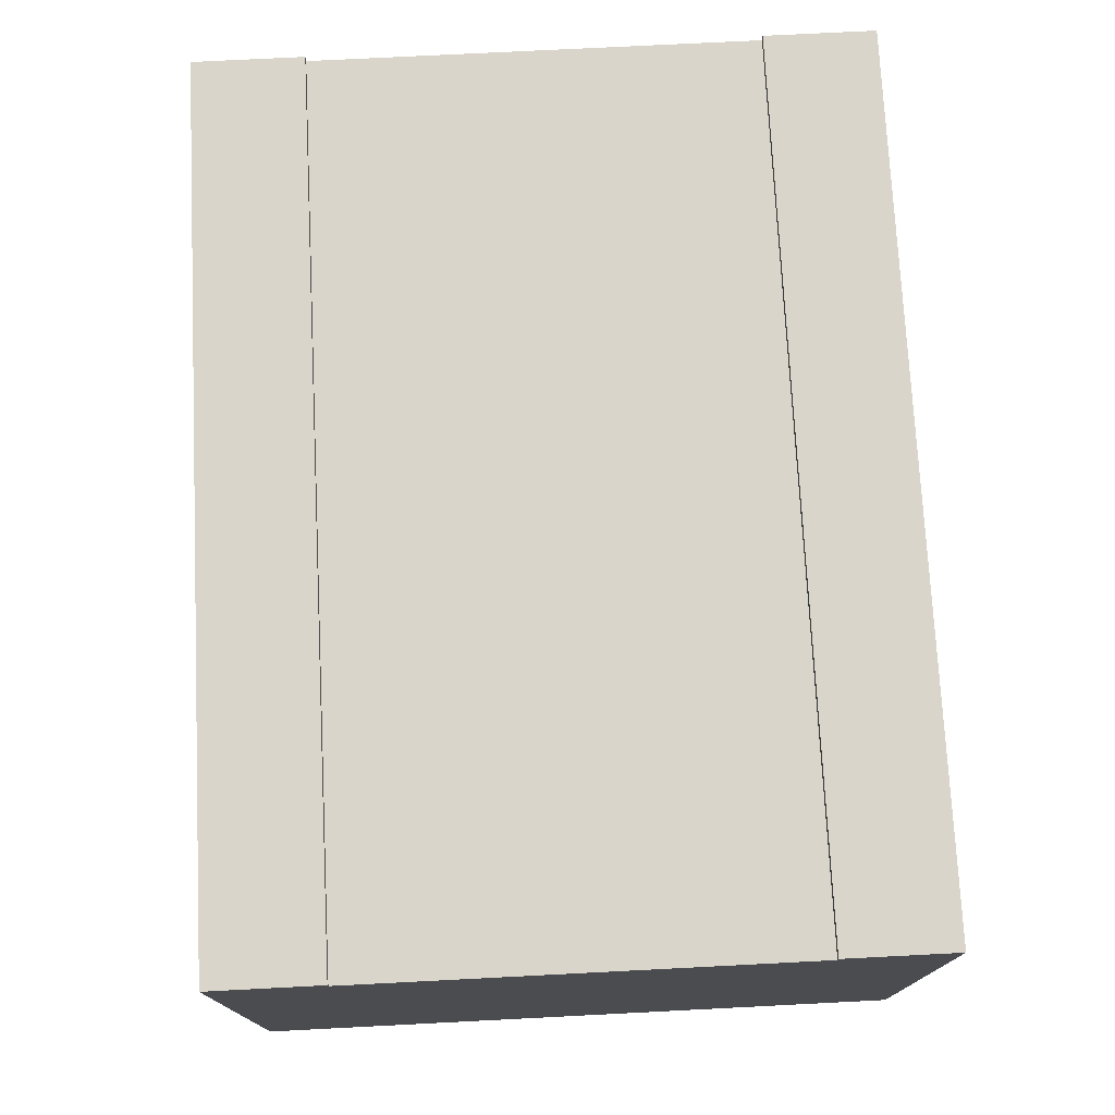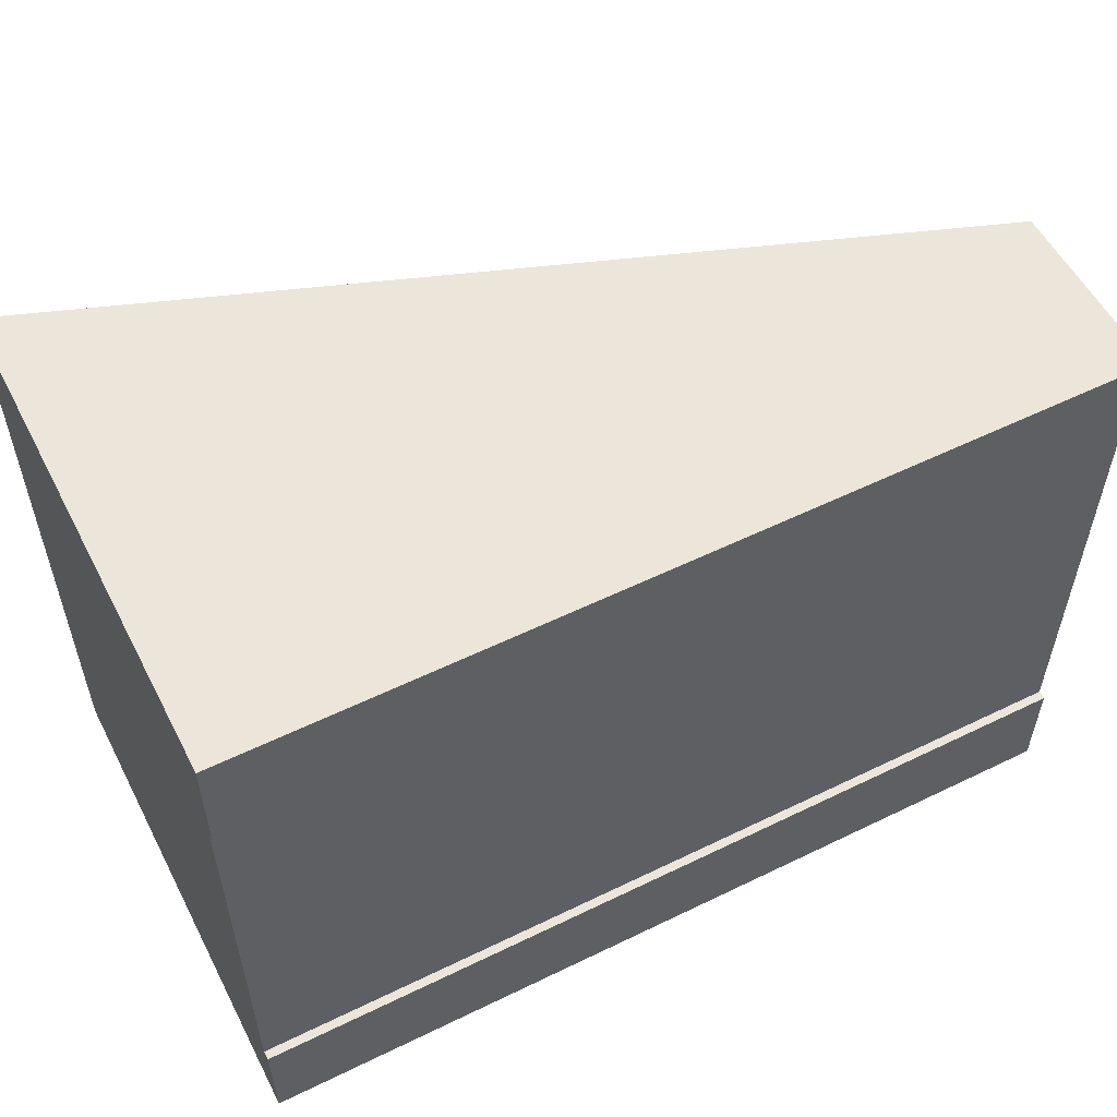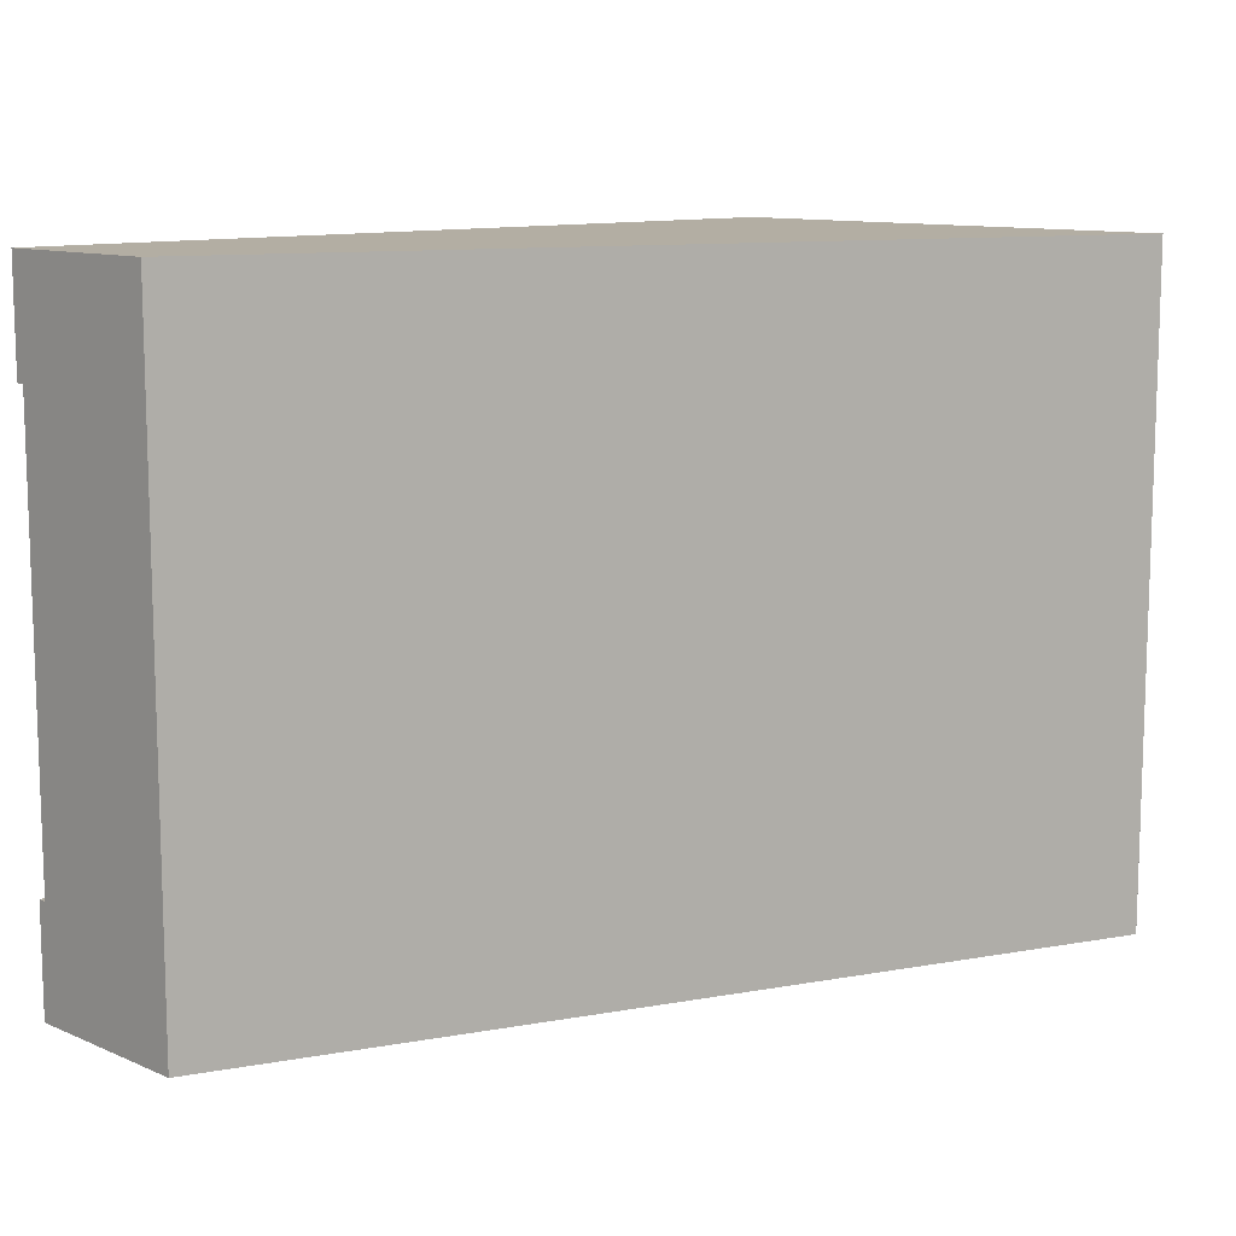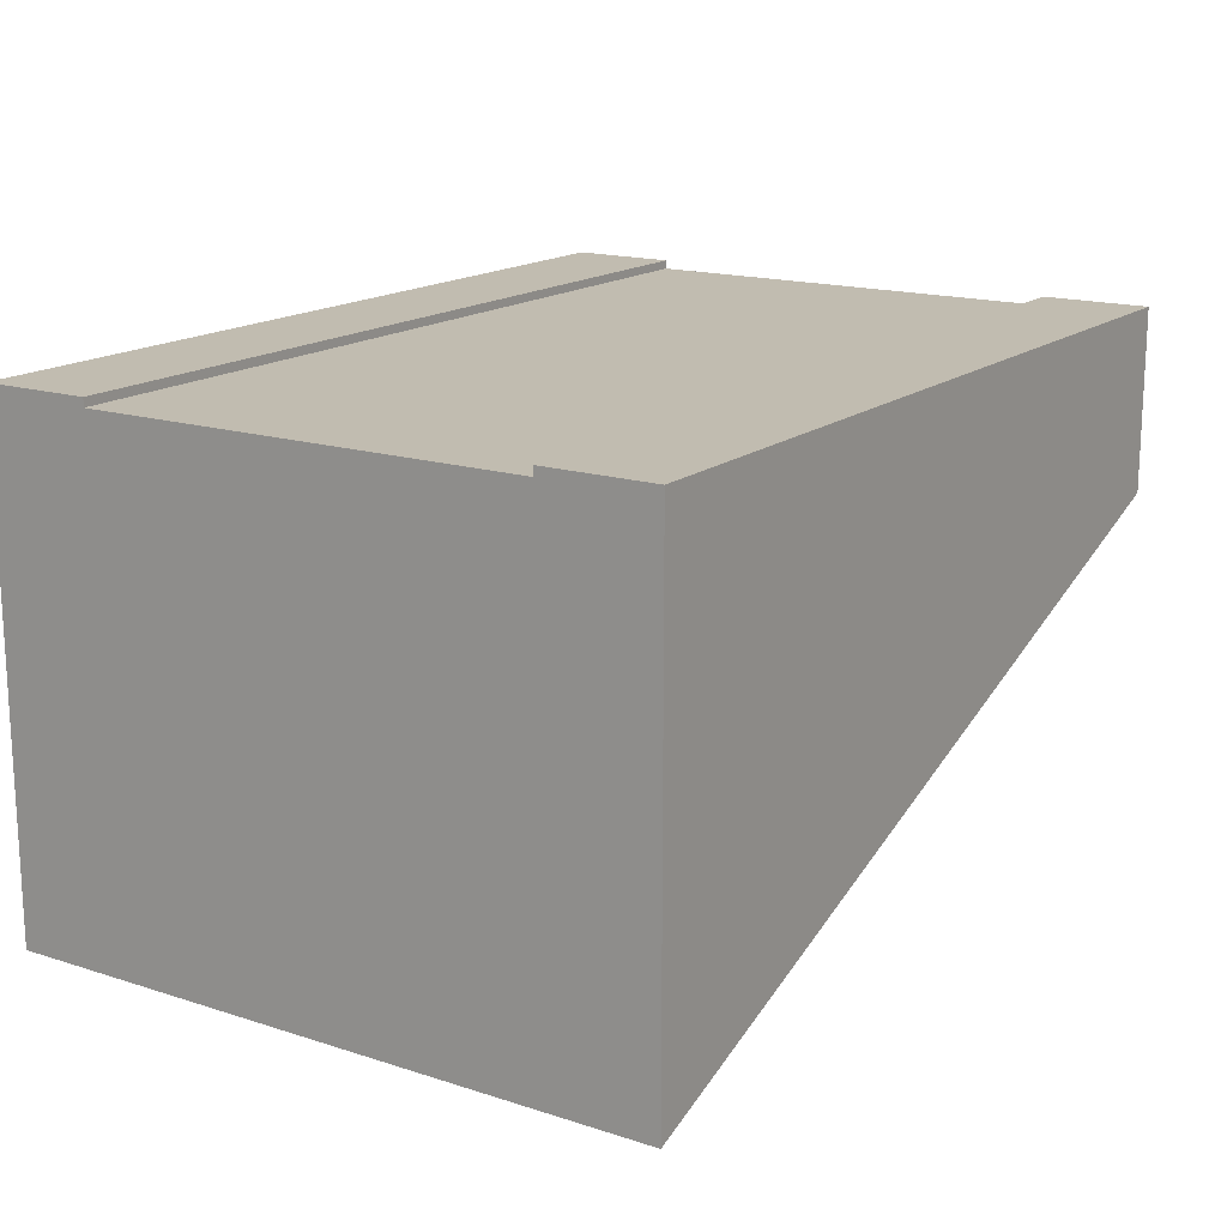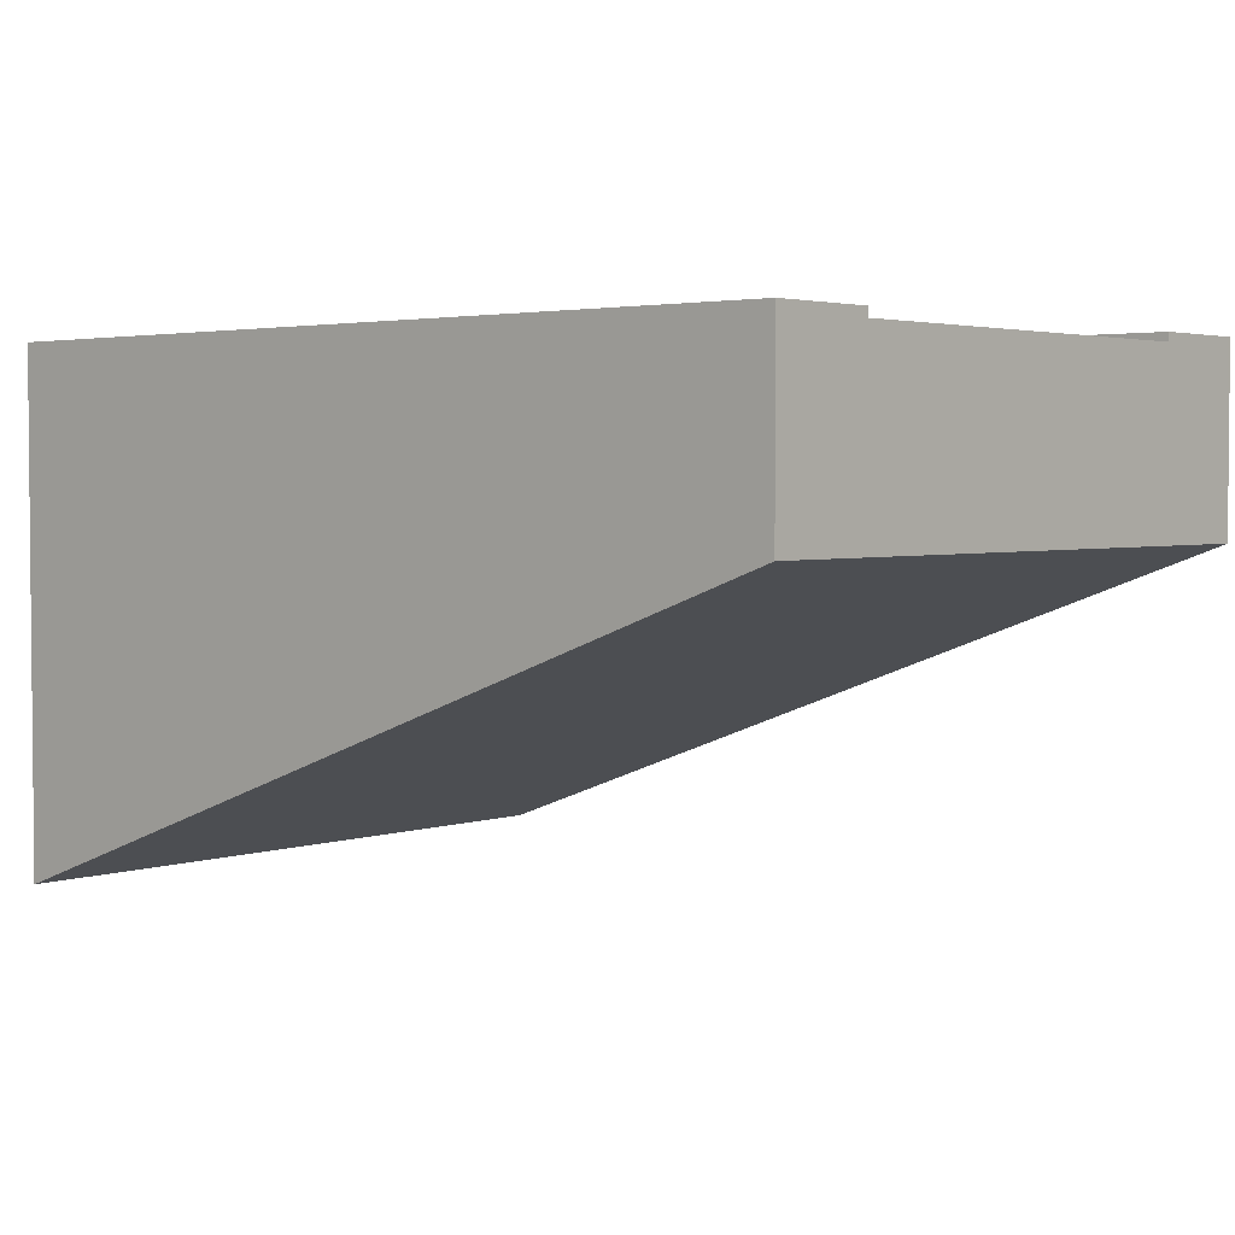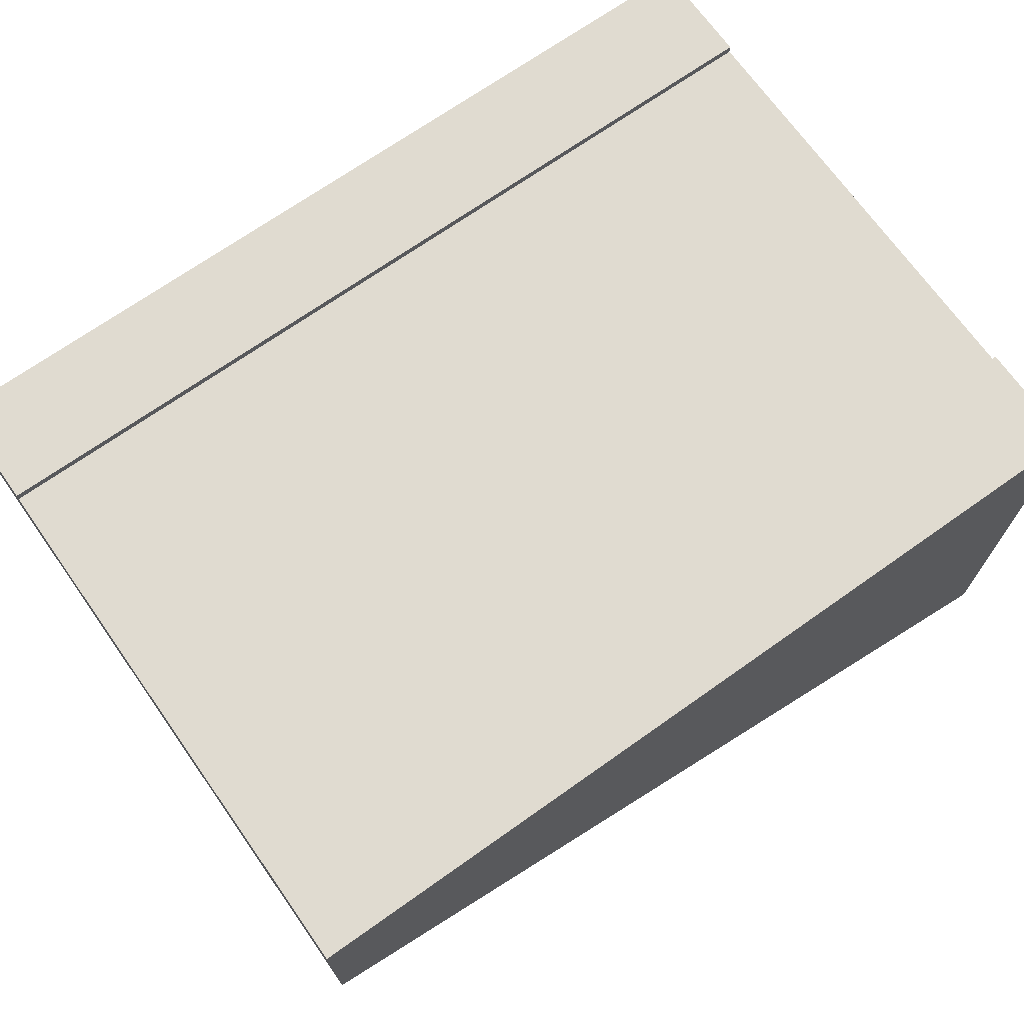
<metadata>
{"format":"obj","ext":"obj","renderer":"f3d","projection":"perspective","resolution":1024,"background":"white","views":[{"elev":74.6,"azim":87.1,"up":"+Y"},{"elev":55.4,"azim":152.9,"up":"+Z"},{"elev":10.9,"azim":-44.1,"up":"+Z"},{"elev":16.4,"azim":123.2,"up":"+Y"},{"elev":3.1,"azim":-138.5,"up":"+Y"},{"elev":70.2,"azim":-35.3,"up":"+Y"}]}
</metadata>
<code>
o roadTile_262
v 0 1.7 -1.875
v 0 1.4 -1.875
v 0 1.4 -0.375
v 0 1.7 -0.375
v 0 1.1 -2.25
v 0 1.1 0
v 0 1.73 0
v 0 1.73 -0.375
v 0 1.73 -1.875
v 0 1.73 -2.25
v 3 0 -0
v 3 0 -2.25
v 3 1.73 0
v 3 1.73 -0.375
v 3 1.73 -2.25
v 3 1.73 -1.875
v 3 1.7 -1.875
v 3 1.4 -1.875
v 3 1.4 -0.375
v 3 1.7 -0.375
f 20 17 1 4
f 17 20 19 18
f 4 1 2 3
f 3 2 5
f 9 16 15 10
f 1 10 5 2
f 7 8 4
f 9 10 1
f 6 3 5
f 15 12 5 10
f 20 14 13
f 12 15 18
f 15 16 17
f 17 18 15
f 20 13 19
f 13 11 19
f 4 3 6 7
f 14 8 7 13
f 14 20 4 8
f 12 11 6 5
f 9 1 17 16
f 19 11 12 18
f 6 11 13 7

</code>
